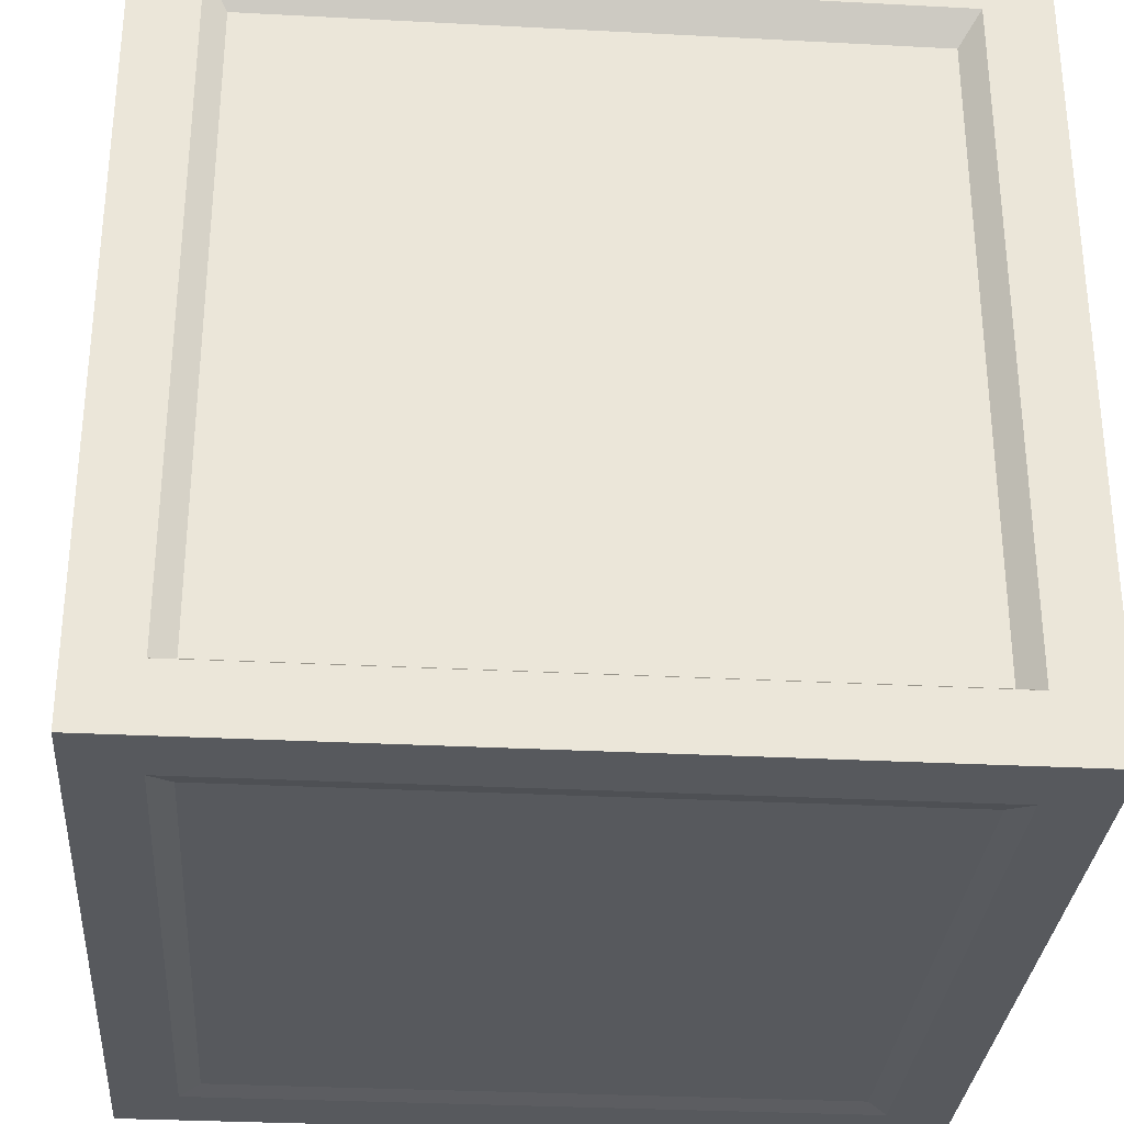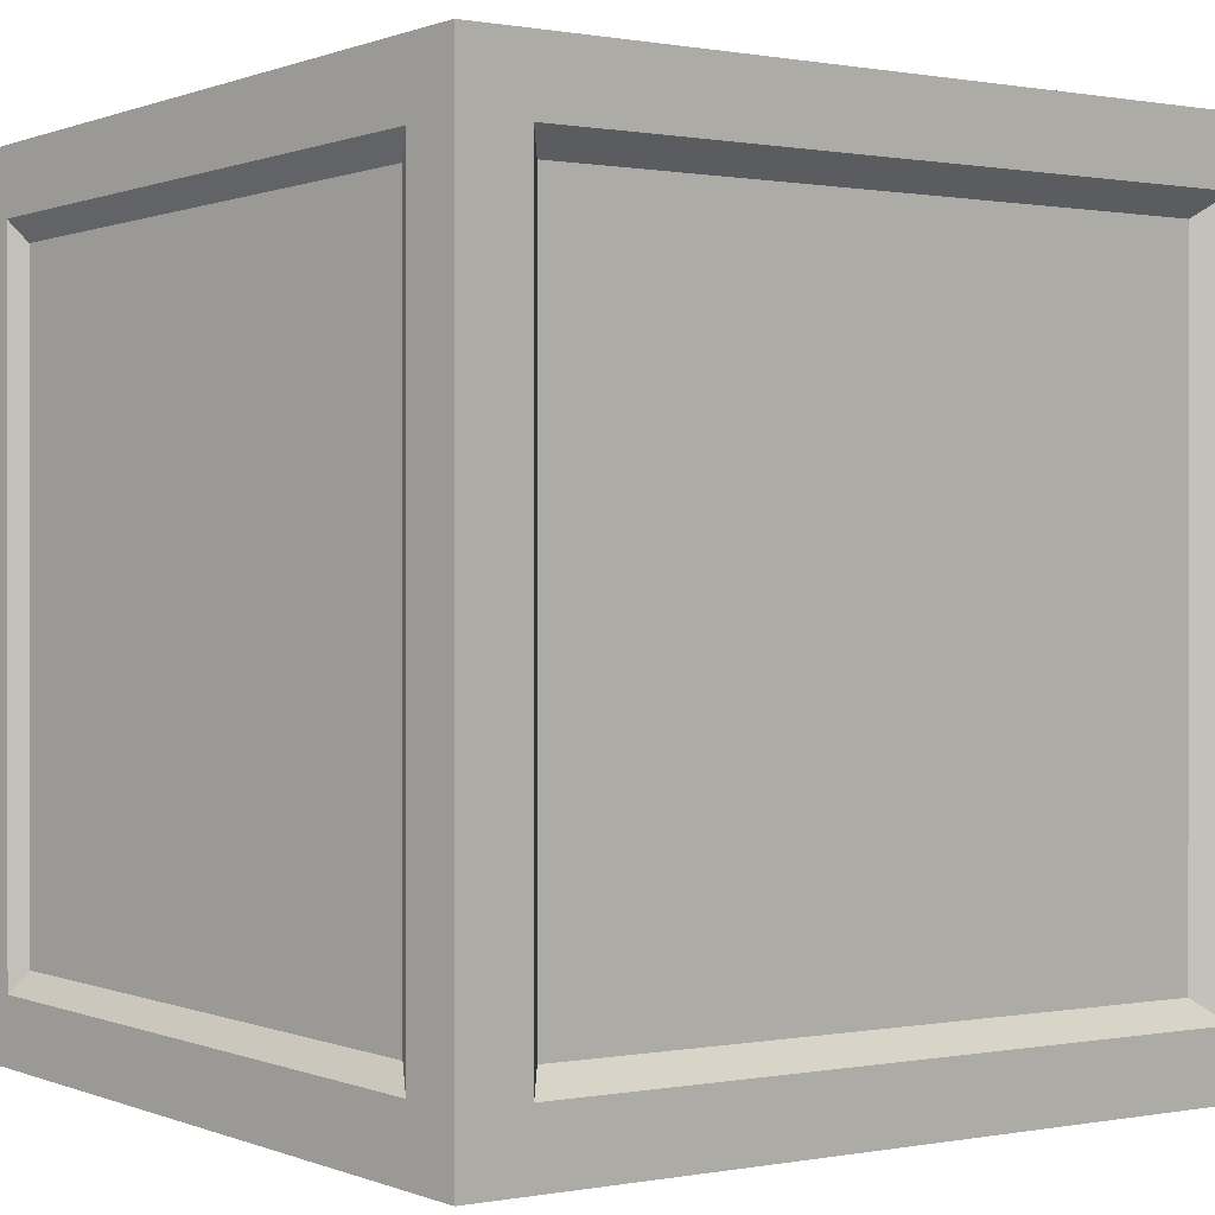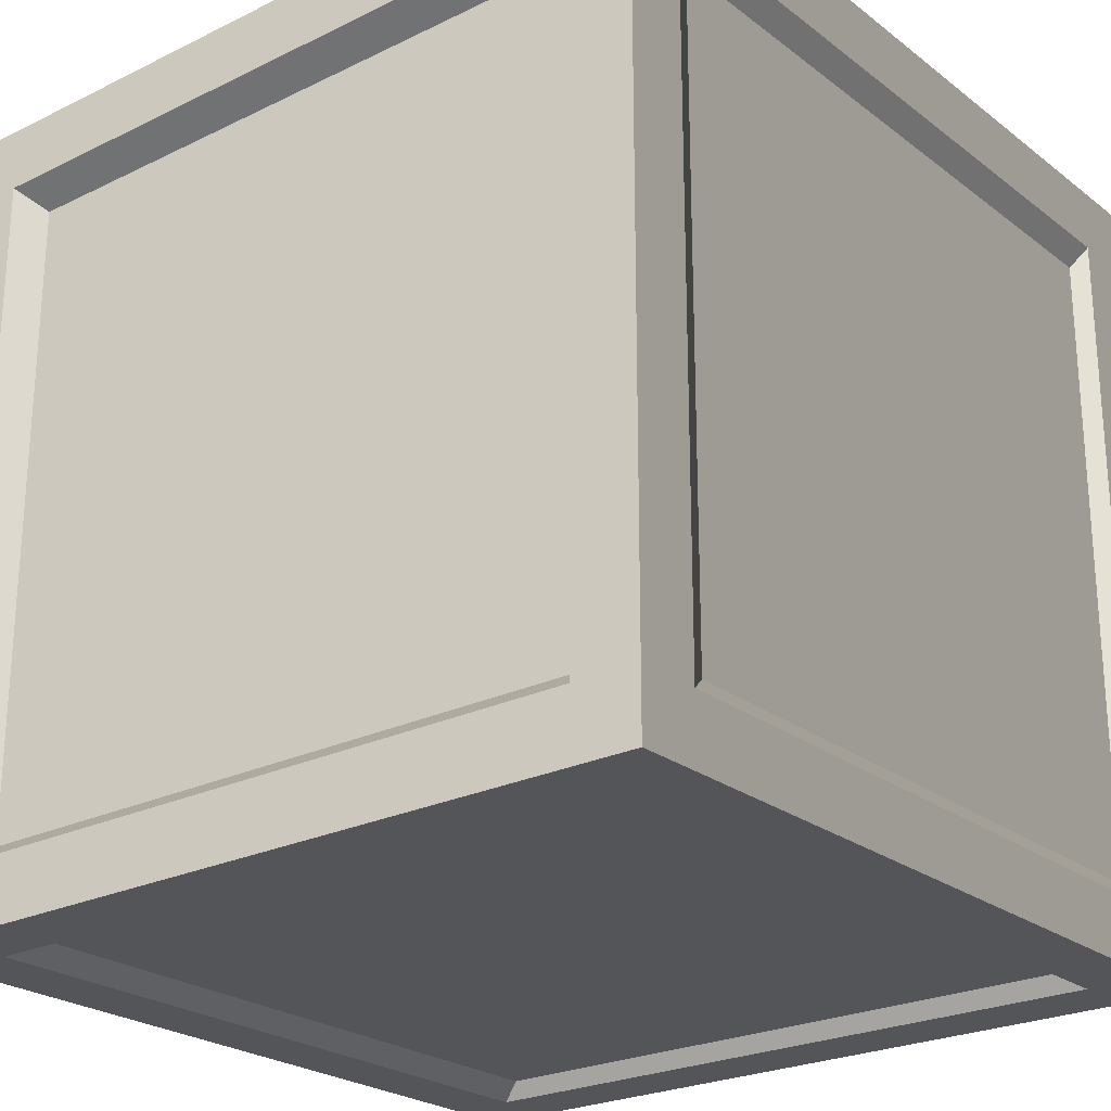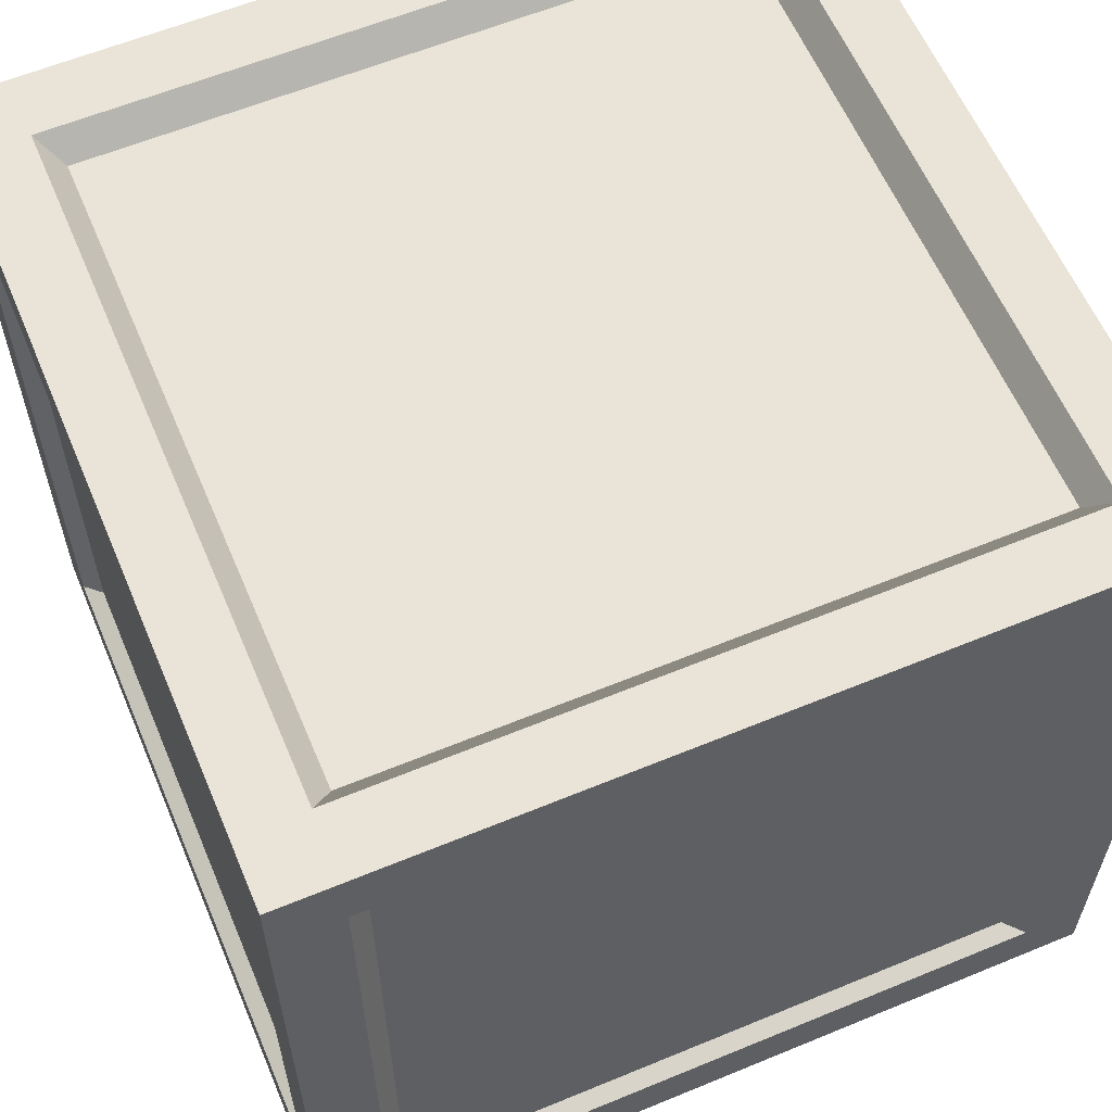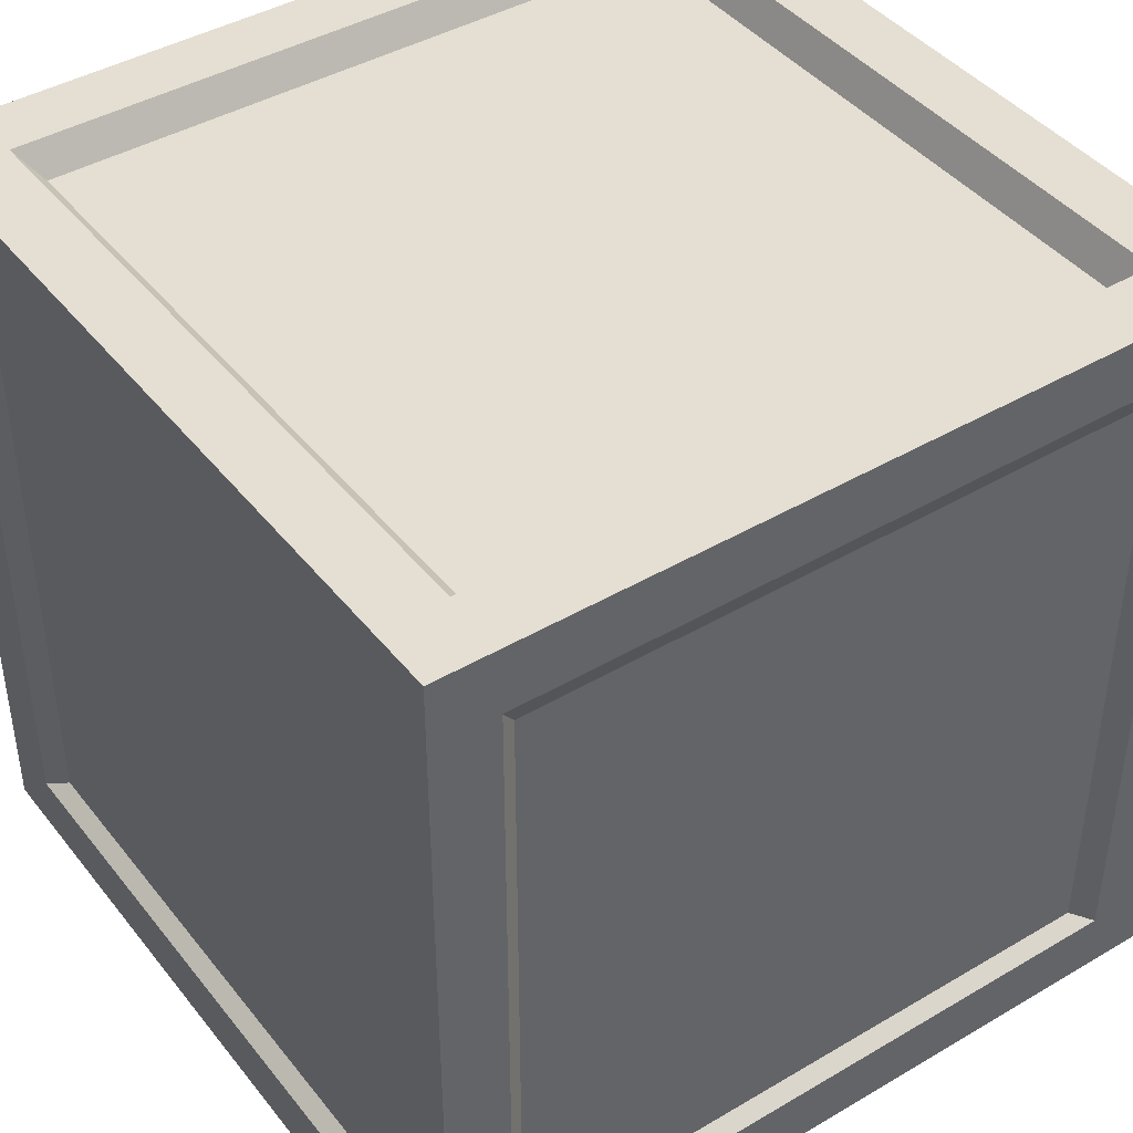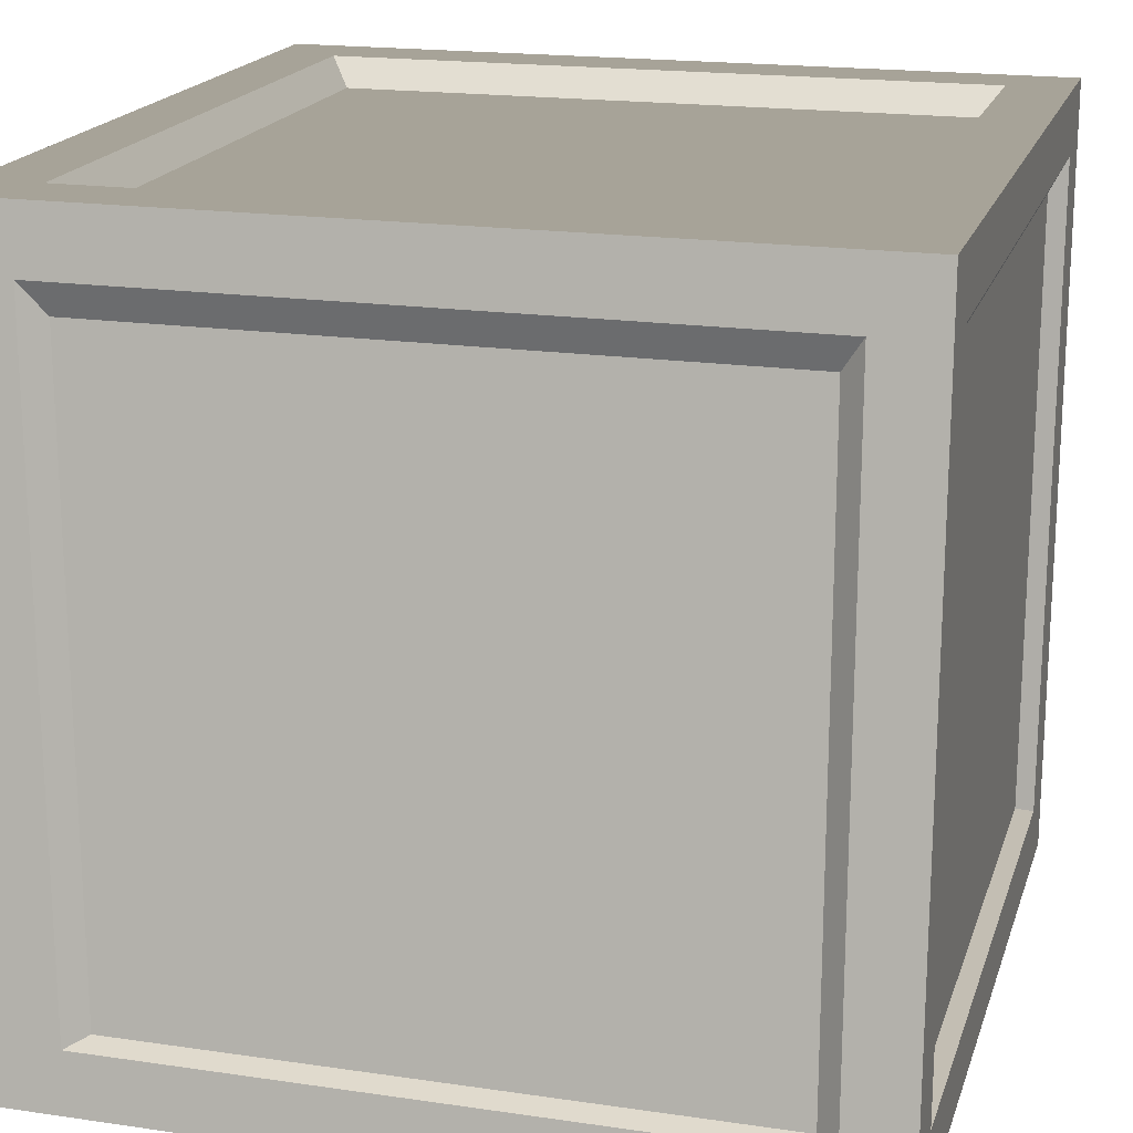
<metadata>
{"format":"obj","ext":"obj","renderer":"f3d","projection":"perspective","resolution":1024,"background":"white","views":[{"elev":-30.9,"azim":175.7,"up":"+Z"},{"elev":0.4,"azim":-34.5,"up":"+Y"},{"elev":-24.3,"azim":38.9,"up":"+Y"},{"elev":60.4,"azim":-112.9,"up":"+Z"},{"elev":42.5,"azim":144.9,"up":"+Z"},{"elev":18.7,"azim":-74.4,"up":"+Z"}]}
</metadata>
<code>
v 0.3151 0.3151 0.005382
v -0.3151 0.3151 0.005384
v -0.3151 -0.3151 0.005384
v 0.3151 -0.3151 0.005382
v -0.3151 0.3151 0.7721
v 0.3151 0.3151 0.7721
v 0.3151 -0.3151 0.7721
v -0.3151 -0.3151 0.7721
v 0.3151 -0.3833 0.7038
v 0.3151 -0.3833 0.07361
v -0.3151 -0.3833 0.07361
v -0.3151 -0.3833 0.7038
v 0.3833 0.3151 0.7038
v 0.3833 0.3151 0.07361
v 0.3833 -0.3151 0.07361
v 0.3833 -0.3151 0.7038
v -0.3151 0.3833 0.7038
v -0.3151 0.3833 0.07361
v 0.3151 0.3833 0.07361
v 0.3151 0.3833 0.7038
v -0.3833 -0.3151 0.7038
v -0.3833 -0.3151 0.07361
v -0.3833 0.3151 0.07361
v -0.3833 0.3151 0.7038
v 0.336 0.4 -1.533e-06
v -0.336 0.4 1.533e-06
v -0.336 0.336 1.533e-06
v 0.336 0.336 -1.533e-06
v -0.336 -0.4 1.533e-06
v 0.336 -0.4 -1.533e-06
v 0.336 -0.336 -1.533e-06
v -0.336 -0.336 1.533e-06
v -0.336 0.4 0.8
v 0.336 0.4 0.8
v 0.336 0.336 0.8
v -0.336 0.336 0.8
v 0.336 -0.4 0.8
v -0.336 -0.4 0.8
v -0.336 -0.336 0.8
v 0.336 -0.336 0.8
v 0.4 0.4 0.736
v 0.4 0.4 0.064
v 0.4 0.336 0.064
v 0.4 0.336 0.736
v 0.4 -0.4 0.064
v 0.4 -0.4 0.736
v 0.4 -0.336 0.736
v 0.4 -0.336 0.064
v -0.4 -0.4 0.736
v -0.4 -0.4 0.064
v -0.4 -0.336 0.064
v -0.4 -0.336 0.736
v -0.4 0.4 0.064
v -0.4 0.4 0.736
v -0.4 0.336 0.736
v -0.4 0.336 0.064
v 0.4 0.336 -1.199e-06
v 0.336 0.336 -1.533e-06
v 0.336 -0.336 -1.533e-06
v 0.4 -0.336 -1.199e-06
v 0.4 0.4 -1.199e-06
v 0.336 0.4 -1.533e-06
v 0.336 -0.4 -1.533e-06
v 0.4 -0.4 -1.199e-06
v -0.4 -0.336 1.199e-06
v -0.336 -0.336 1.533e-06
v -0.336 0.336 1.533e-06
v -0.4 0.336 1.199e-06
v -0.336 0.4 1.533e-06
v -0.4 0.4 1.199e-06
v -0.4 -0.4 1.199e-06
v -0.336 -0.4 1.533e-06
v -0.4 0.336 0.8
v -0.336 0.336 0.8
v -0.336 -0.336 0.8
v -0.4 -0.336 0.8
v -0.4 0.4 0.8
v -0.336 0.4 0.8
v -0.336 -0.4 0.8
v -0.4 -0.4 0.8
v 0.4 -0.336 0.8
v 0.336 -0.336 0.8
v 0.336 0.336 0.8
v 0.4 0.336 0.8
v 0.336 0.4 0.8
v 0.4 0.4 0.8
v 0.4 -0.4 0.8
v 0.336 -0.4 0.8
v 0.4 -0.4 0.736
v 0.4 -0.4 0.064
v 0.336 -0.4 0.064
v 0.336 -0.4 0.736
v 0.4 -0.4 0.8
v 0.336 -0.4 0.8
v 0.336 -0.4 -1.533e-06
v 0.4 -0.4 -1.199e-06
v -0.4 -0.4 0.064
v -0.4 -0.4 0.736
v -0.336 -0.4 0.736
v -0.336 -0.4 0.064
v -0.4 -0.4 1.199e-06
v -0.336 -0.4 1.533e-06
v -0.336 -0.4 0.8
v -0.4 -0.4 0.8
v -0.4 0.4 0.736
v -0.4 0.4 0.064
v -0.336 0.4 0.064
v -0.336 0.4 0.736
v -0.4 0.4 0.8
v -0.336 0.4 0.8
v -0.336 0.4 1.533e-06
v -0.4 0.4 1.199e-06
v 0.4 0.4 0.064
v 0.4 0.4 0.736
v 0.336 0.4 0.736
v 0.336 0.4 0.064
v 0.4 0.4 -1.199e-06
v 0.336 0.4 -1.533e-06
v 0.336 0.4 0.8
v 0.4 0.4 0.8
v 0.336 -0.4 0.8
v 0.336 -0.4 0.736
v -0.336 -0.4 0.736
v -0.336 -0.4 0.8
v -0.336 -0.4 1.533e-06
v -0.336 -0.4 0.064
v 0.336 -0.4 0.064
v 0.336 -0.4 -1.533e-06
v 0.4 0.336 0.8
v 0.4 0.336 0.736
v 0.4 -0.336 0.736
v 0.4 -0.336 0.8
v 0.4 0.4 0.8
v 0.4 0.4 0.736
v 0.4 -0.4 0.736
v 0.4 -0.4 0.8
v 0.4 -0.336 -1.199e-06
v 0.4 -0.336 0.064
v 0.4 0.336 0.064
v 0.4 0.336 -1.199e-06
v 0.4 0.4 0.064
v 0.4 0.4 -1.199e-06
v 0.4 -0.4 -1.199e-06
v 0.4 -0.4 0.064
v -0.336 0.4 0.8
v -0.336 0.4 0.736
v 0.336 0.4 0.736
v 0.336 0.4 0.8
v 0.336 0.4 -1.533e-06
v 0.336 0.4 0.064
v -0.336 0.4 0.064
v -0.336 0.4 1.533e-06
v -0.4 -0.336 0.8
v -0.4 -0.336 0.736
v -0.4 0.336 0.736
v -0.4 0.336 0.8
v -0.4 -0.4 0.8
v -0.4 -0.4 0.736
v -0.4 0.4 0.736
v -0.4 0.4 0.8
v -0.4 0.336 1.199e-06
v -0.4 0.336 0.064
v -0.4 -0.336 0.064
v -0.4 -0.336 1.199e-06
v -0.4 -0.4 0.064
v -0.4 -0.4 1.199e-06
v -0.4 0.4 1.199e-06
v -0.4 0.4 0.064
v -0.336 0.336 1.533e-06
v -0.3151 0.3151 0.005384
v 0.3151 0.3151 0.005382
v 0.336 0.336 -1.533e-06
v 0.336 0.336 -1.533e-06
v 0.3151 0.3151 0.005382
v 0.3151 -0.3151 0.005382
v 0.336 -0.336 -1.533e-06
v 0.336 -0.336 -1.533e-06
v 0.3151 -0.3151 0.005382
v -0.3151 -0.3151 0.005384
v -0.336 -0.336 1.533e-06
v -0.336 -0.336 1.533e-06
v -0.3151 -0.3151 0.005384
v -0.3151 0.3151 0.005384
v -0.336 0.336 1.533e-06
v 0.336 0.336 0.8
v 0.3151 0.3151 0.7721
v -0.3151 0.3151 0.7721
v -0.336 0.336 0.8
v -0.336 0.336 0.8
v -0.3151 0.3151 0.7721
v -0.3151 -0.3151 0.7721
v -0.336 -0.336 0.8
v -0.336 -0.336 0.8
v -0.3151 -0.3151 0.7721
v 0.3151 -0.3151 0.7721
v 0.336 -0.336 0.8
v 0.336 -0.336 0.8
v 0.3151 -0.3151 0.7721
v 0.3151 0.3151 0.7721
v 0.336 0.336 0.8
v 0.336 -0.4 0.064
v 0.3151 -0.3833 0.07361
v 0.3151 -0.3833 0.7038
v 0.336 -0.4 0.736
v 0.336 -0.4 0.736
v 0.3151 -0.3833 0.7038
v -0.3151 -0.3833 0.7038
v -0.336 -0.4 0.736
v -0.336 -0.4 0.736
v -0.3151 -0.3833 0.7038
v -0.3151 -0.3833 0.07361
v -0.336 -0.4 0.064
v -0.336 -0.4 0.064
v -0.3151 -0.3833 0.07361
v 0.3151 -0.3833 0.07361
v 0.336 -0.4 0.064
v 0.4 0.336 0.064
v 0.3833 0.3151 0.07361
v 0.3833 0.3151 0.7038
v 0.4 0.336 0.736
v 0.4 0.336 0.736
v 0.3833 0.3151 0.7038
v 0.3833 -0.3151 0.7038
v 0.4 -0.336 0.736
v 0.4 -0.336 0.736
v 0.3833 -0.3151 0.7038
v 0.3833 -0.3151 0.07361
v 0.4 -0.336 0.064
v 0.4 -0.336 0.064
v 0.3833 -0.3151 0.07361
v 0.3833 0.3151 0.07361
v 0.4 0.336 0.064
v -0.336 0.4 0.064
v -0.3151 0.3833 0.07361
v -0.3151 0.3833 0.7038
v -0.336 0.4 0.736
v -0.336 0.4 0.736
v -0.3151 0.3833 0.7038
v 0.3151 0.3833 0.7038
v 0.336 0.4 0.736
v 0.336 0.4 0.736
v 0.3151 0.3833 0.7038
v 0.3151 0.3833 0.07361
v 0.336 0.4 0.064
v 0.336 0.4 0.064
v 0.3151 0.3833 0.07361
v -0.3151 0.3833 0.07361
v -0.336 0.4 0.064
v -0.4 -0.336 0.064
v -0.3833 -0.3151 0.07361
v -0.3833 -0.3151 0.7038
v -0.4 -0.336 0.736
v -0.4 -0.336 0.736
v -0.3833 -0.3151 0.7038
v -0.3833 0.3151 0.7038
v -0.4 0.336 0.736
v -0.4 0.336 0.736
v -0.3833 0.3151 0.7038
v -0.3833 0.3151 0.07361
v -0.4 0.336 0.064
v -0.4 0.336 0.064
v -0.3833 0.3151 0.07361
v -0.3833 -0.3151 0.07361
v -0.4 -0.336 0.064
g Box_01_(7)_6647_22
f 1 3 2
f 1 4 3
f 5 7 6
f 5 8 7
f 9 11 10
f 9 12 11
f 13 15 14
f 13 16 15
f 17 19 18
f 17 20 19
f 21 23 22
f 21 24 23
f 25 27 26
f 25 28 27
f 29 31 30
f 29 32 31
f 33 35 34
f 33 36 35
f 37 39 38
f 37 40 39
f 41 43 42
f 41 44 43
f 45 47 46
f 45 48 47
f 49 51 50
f 49 52 51
f 53 55 54
f 53 56 55
f 57 59 58
f 57 60 59
f 61 57 58
f 61 58 62
f 60 63 59
f 60 64 63
f 65 67 66
f 65 68 67
f 68 69 67
f 68 70 69
f 71 65 66
f 71 66 72
f 73 75 74
f 73 76 75
f 77 73 74
f 77 74 78
f 76 79 75
f 76 80 79
f 81 83 82
f 81 84 83
f 84 85 83
f 84 86 85
f 87 81 82
f 87 82 88
f 89 91 90
f 89 92 91
f 93 92 89
f 93 94 92
f 95 90 91
f 95 96 90
f 97 99 98
f 97 100 99
f 101 100 97
f 101 102 100
f 103 98 99
f 103 104 98
f 105 107 106
f 105 108 107
f 109 108 105
f 109 110 108
f 111 106 107
f 111 112 106
f 113 115 114
f 113 116 115
f 117 116 113
f 117 118 116
f 119 114 115
f 119 120 114
f 121 123 122
f 121 124 123
f 125 127 126
f 125 128 127
f 129 131 130
f 129 132 131
f 133 129 130
f 133 130 134
f 132 135 131
f 132 136 135
f 137 139 138
f 137 140 139
f 140 141 139
f 140 142 141
f 143 137 138
f 143 138 144
f 145 147 146
f 145 148 147
f 149 151 150
f 149 152 151
f 153 155 154
f 153 156 155
f 157 153 154
f 157 154 158
f 156 159 155
f 156 160 159
f 161 163 162
f 161 164 163
f 164 165 163
f 164 166 165
f 167 161 162
f 167 162 168
f 169 171 170
f 169 172 171
f 173 175 174
f 173 176 175
f 177 179 178
f 177 180 179
f 181 183 182
f 181 184 183
f 185 187 186
f 185 188 187
f 189 191 190
f 189 192 191
f 193 195 194
f 193 196 195
f 197 199 198
f 197 200 199
f 201 203 202
f 201 204 203
f 205 207 206
f 205 208 207
f 209 211 210
f 209 212 211
f 213 215 214
f 213 216 215
f 217 219 218
f 217 220 219
f 221 223 222
f 221 224 223
f 225 227 226
f 225 228 227
f 229 231 230
f 229 232 231
f 233 235 234
f 233 236 235
f 237 239 238
f 237 240 239
f 241 243 242
f 241 244 243
f 245 247 246
f 245 248 247
f 249 251 250
f 249 252 251
f 253 255 254
f 253 256 255
f 257 259 258
f 257 260 259
f 261 263 262
f 261 264 263

</code>
